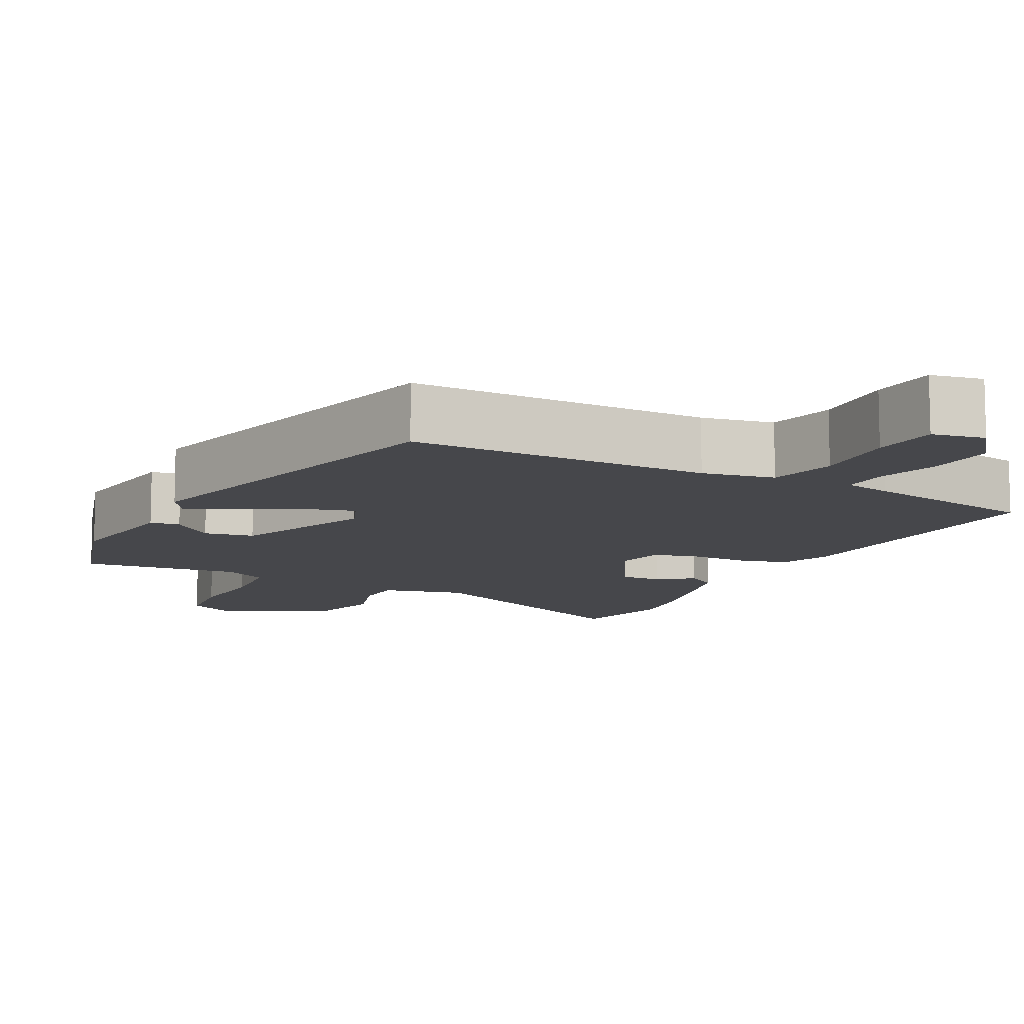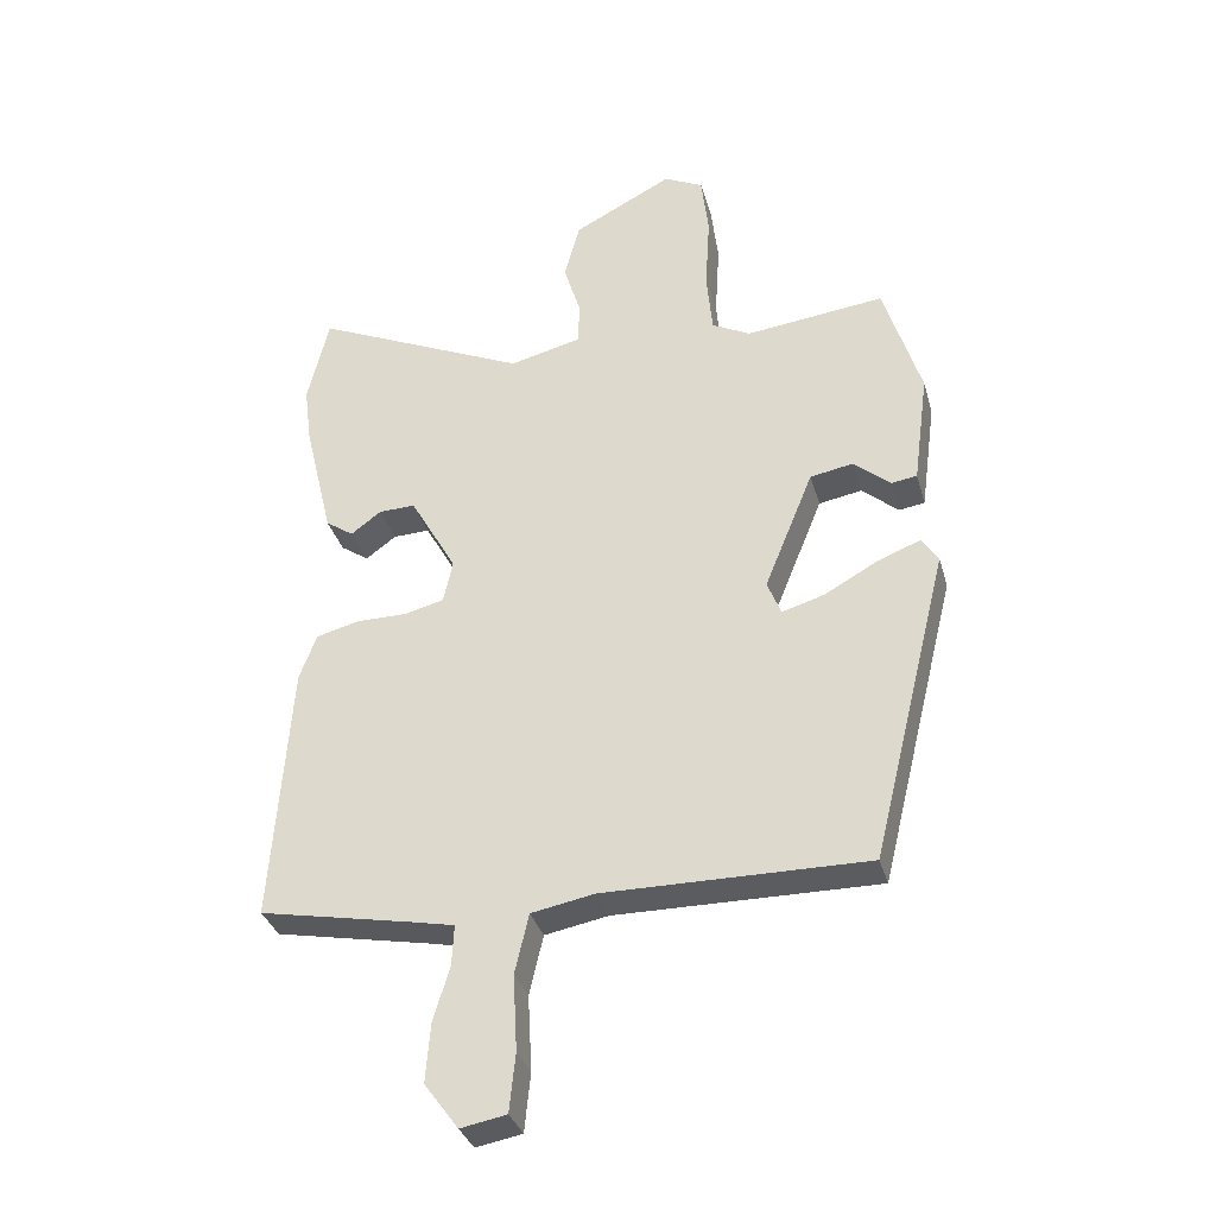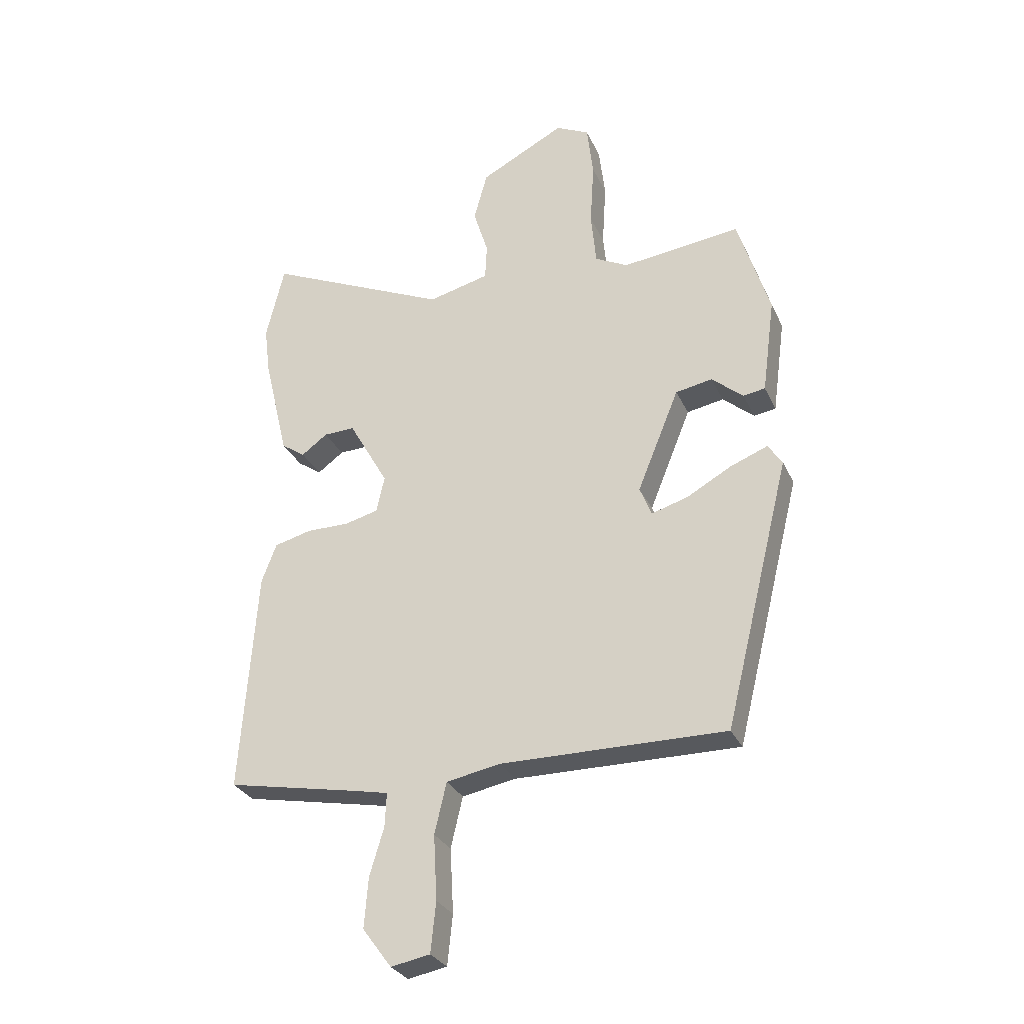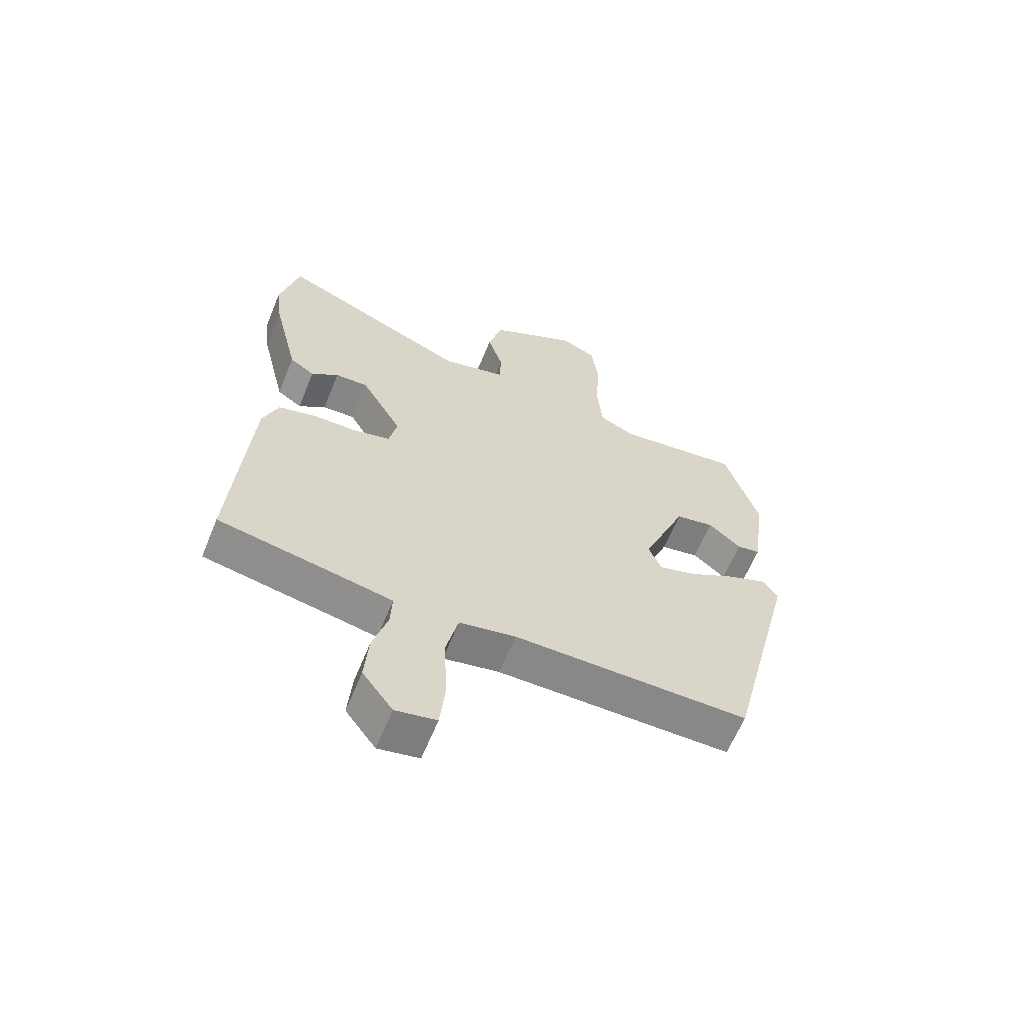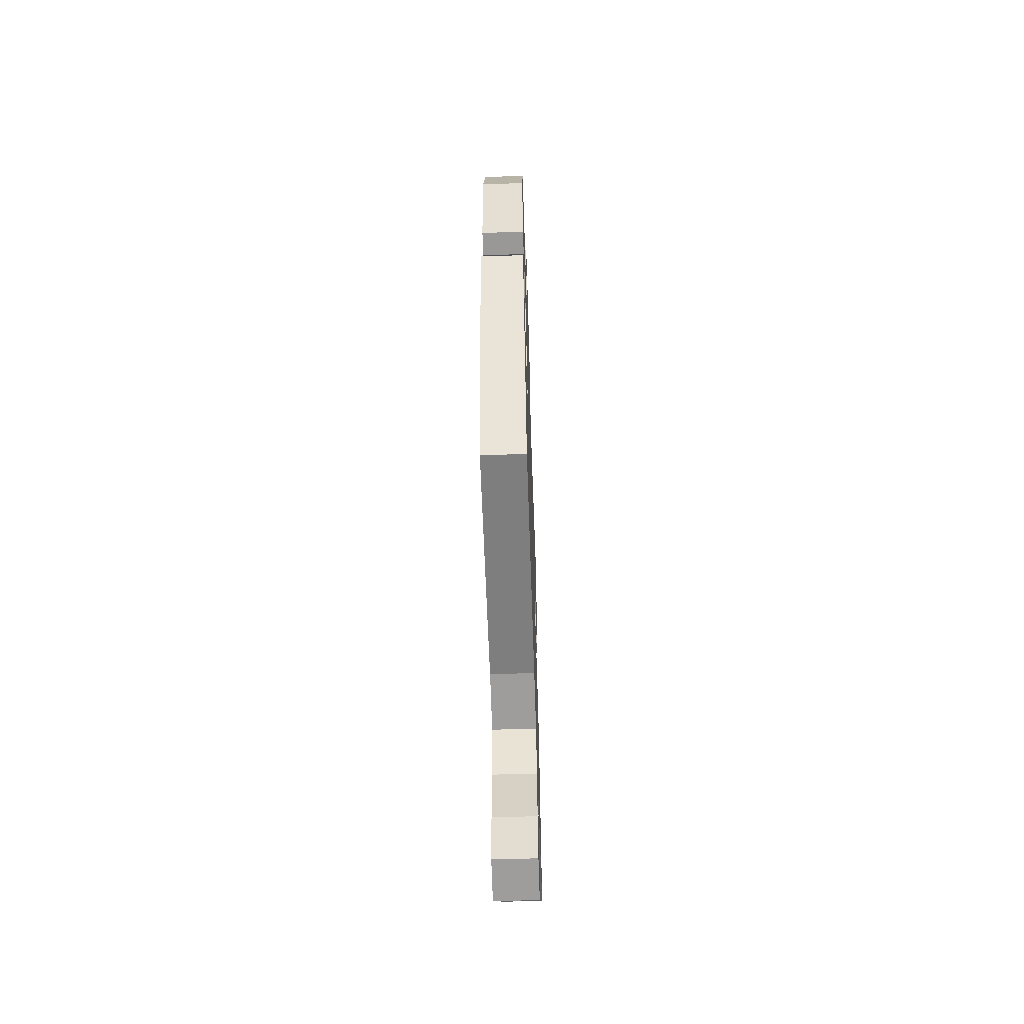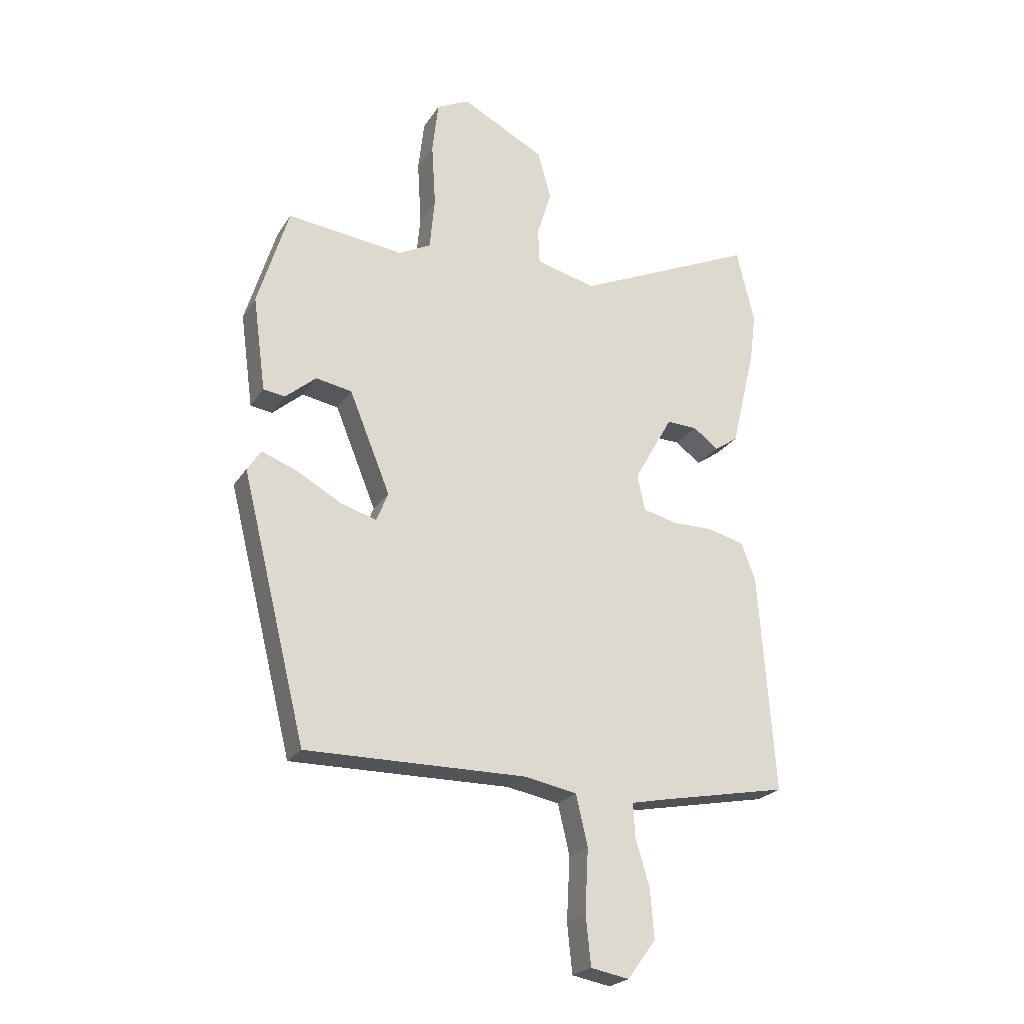
<metadata>
{"format":"obj","ext":"obj","renderer":"f3d","projection":"perspective","resolution":1024,"background":"white","views":[{"elev":-10.8,"azim":152.9,"up":"+Y"},{"elev":-33.8,"azim":15.2,"up":"+Z"},{"elev":-29.5,"azim":21.3,"up":"+Z"},{"elev":-62.8,"azim":-22.2,"up":"+Z"},{"elev":-59.9,"azim":91.9,"up":"+Z"},{"elev":-23.3,"azim":155.4,"up":"+Z"}]}
</metadata>
<code>
v -0.502 0.07 0.49
v -0.47 0.07 0.625
v -0.146 0.07 0.479
v -0.038 0.07 0.506
v -0.035 0.07 0.57
v -0.061 0.07 0.654
v -0.037 0.07 0.742
v 0.113 0.07 0.82
v 0.172 0.07 0.791
v 0.183 0.07 0.697
v 0.176 0.07 0.581
v 0.185 0.07 0.486
v 0.243 0.07 0.456
v 0.453 0.07 0.481
v 0.509 0.07 0.299
v 0.486 0.07 0.129
v 0.447 0.07 0.123
v 0.392 0.07 0.17
v 0.327 0.07 0.158
v 0.253 0.07 -0.024
v 0.274 0.07 -0.076
v 0.338 0.07 -0.057
v 0.417 0.07 -0.013
v 0.483 0.07 0.013
v 0.508 0.07 -0.025
v 0.391 0.07 -0.498
v -0.005 0.07 -0.495
v -0.1 0.07 -0.513
v -0.121 0.07 -0.603
v -0.115 0.07 -0.717
v -0.124 0.07 -0.805
v -0.193 0.07 -0.818
v -0.244 0.07 -0.749
v -0.237 0.07 -0.661
v -0.212 0.07 -0.577
v -0.209 0.07 -0.517
v -0.271 0.07 -0.504
v -0.503 0.07 -0.459
v -0.475 0.07 -0.064
v -0.449 0.07 0.005
v -0.384 0.07 0.022
v -0.308 0.07 0.022
v -0.248 0.07 0.037
v -0.234 0.07 0.102
v -0.304 0.07 0.226
v -0.359 0.07 0.224
v -0.405 0.07 0.19
v -0.447 0.07 0.219
v -0.491 0.07 0.403
v -0.502 0 0.49
v -0.47 0 0.625
v -0.146 0 0.479
v -0.038 0 0.506
v -0.035 0 0.57
v -0.061 0 0.654
v -0.037 0 0.742
v 0.113 0 0.82
v 0.172 0 0.791
v 0.183 0 0.697
v 0.176 0 0.581
v 0.185 0 0.486
v 0.243 0 0.456
v 0.453 0 0.481
v 0.509 0 0.299
v 0.486 0 0.129
v 0.447 0 0.123
v 0.392 0 0.17
v 0.327 0 0.158
v 0.253 0 -0.024
v 0.274 0 -0.076
v 0.338 0 -0.057
v 0.417 0 -0.013
v 0.483 0 0.013
v 0.508 0 -0.025
v 0.391 0 -0.498
v -0.005 0 -0.495
v -0.1 0 -0.513
v -0.121 0 -0.603
v -0.115 0 -0.717
v -0.124 0 -0.805
v -0.193 0 -0.818
v -0.244 0 -0.749
v -0.237 0 -0.661
v -0.212 0 -0.577
v -0.209 0 -0.517
v -0.271 0 -0.504
v -0.503 0 -0.459
v -0.475 0 -0.064
v -0.449 0 0.005
v -0.384 0 0.022
v -0.308 0 0.022
v -0.248 0 0.037
v -0.234 0 0.102
v -0.304 0 0.226
v -0.359 0 0.224
v -0.405 0 0.19
v -0.447 0 0.219
v -0.491 0 0.403
f 46 47 48 49
f 45 46 49 1
f 39 40 41 42
f 37 38 39 42
f 36 37 42 43
f 32 33 34 35
f 32 35 36
f 29 30 31 32
f 28 29 32 36
f 27 28 36 43
f 22 23 24 25
f 21 22 25 26
f 20 21 26 27
f 15 16 17 18
f 13 14 15 18
f 12 13 18 19
f 8 9 10 11
f 8 11 12
f 5 6 7 8
f 4 5 8 12
f 3 4 12 19
f 45 1 2 3
f 44 45 3 19
f 27 43 44
f 19 20 27 44
f 98 97 96 95
f 50 98 95 94
f 91 90 89 88
f 91 88 87 86
f 92 91 86 85
f 84 83 82 81
f 85 84 81
f 81 80 79 78
f 85 81 78 77
f 92 85 77 76
f 74 73 72 71
f 75 74 71 70
f 76 75 70 69
f 67 66 65 64
f 67 64 63 62
f 68 67 62 61
f 60 59 58 57
f 61 60 57
f 57 56 55 54
f 61 57 54 53
f 68 61 53 52
f 52 51 50 94
f 68 52 94 93
f 93 92 76
f 93 76 69 68
f 1 50 51 2
f 2 51 52 3
f 3 52 53 4
f 4 53 54 5
f 5 54 55 6
f 6 55 56 7
f 7 56 57 8
f 8 57 58 9
f 9 58 59 10
f 10 59 60 11
f 11 60 61 12
f 12 61 62 13
f 13 62 63 14
f 14 63 64 15
f 15 64 65 16
f 16 65 66 17
f 17 66 67 18
f 18 67 68 19
f 19 68 69 20
f 20 69 70 21
f 21 70 71 22
f 22 71 72 23
f 23 72 73 24
f 24 73 74 25
f 25 74 75 26
f 26 75 76 27
f 27 76 77 28
f 28 77 78 29
f 29 78 79 30
f 30 79 80 31
f 31 80 81 32
f 32 81 82 33
f 33 82 83 34
f 34 83 84 35
f 35 84 85 36
f 36 85 86 37
f 37 86 87 38
f 38 87 88 39
f 39 88 89 40
f 40 89 90 41
f 41 90 91 42
f 42 91 92 43
f 43 92 93 44
f 44 93 94 45
f 45 94 95 46
f 46 95 96 47
f 47 96 97 48
f 48 97 98 49
f 49 98 50 1

</code>
